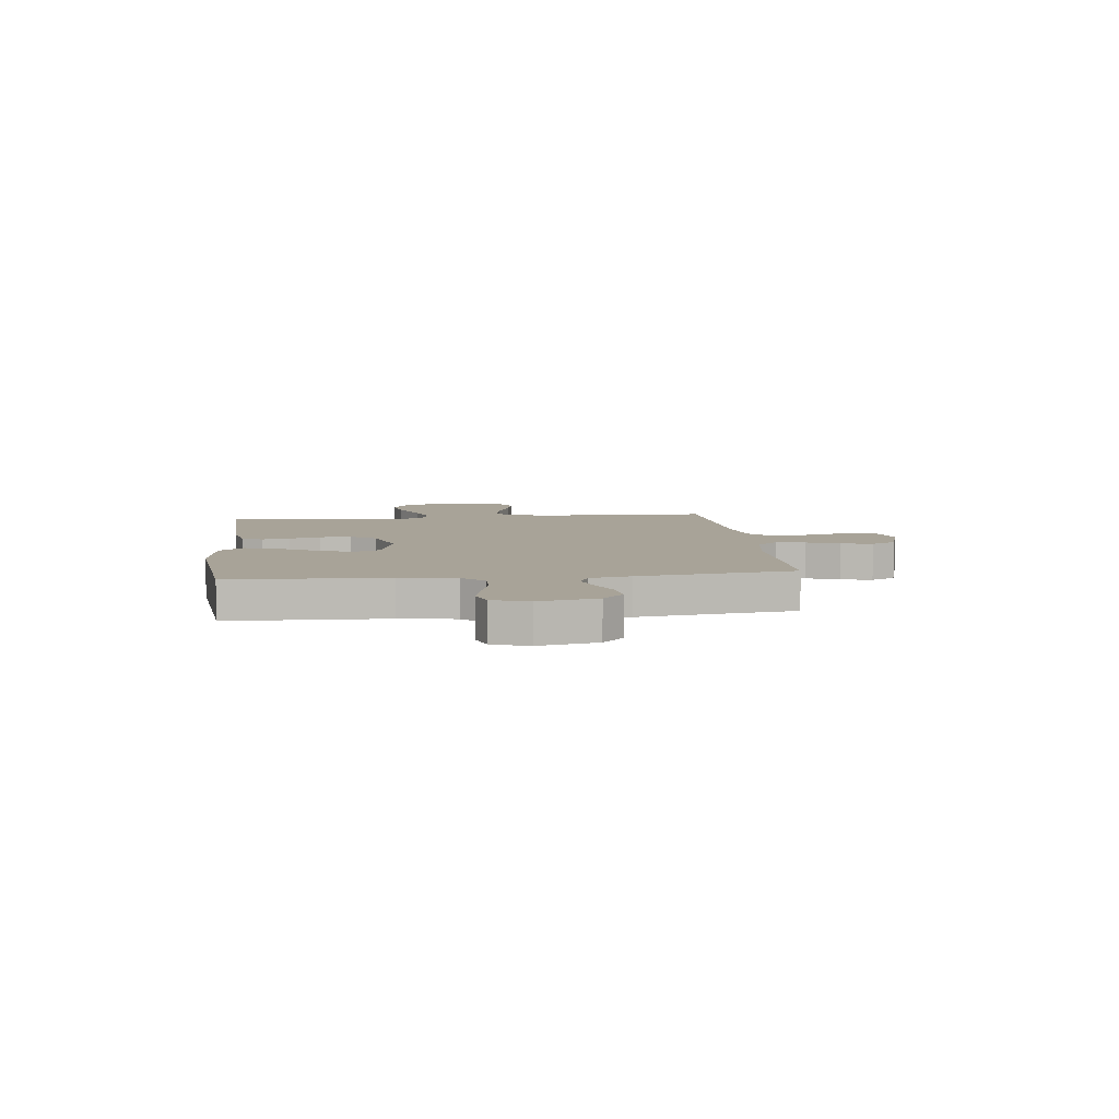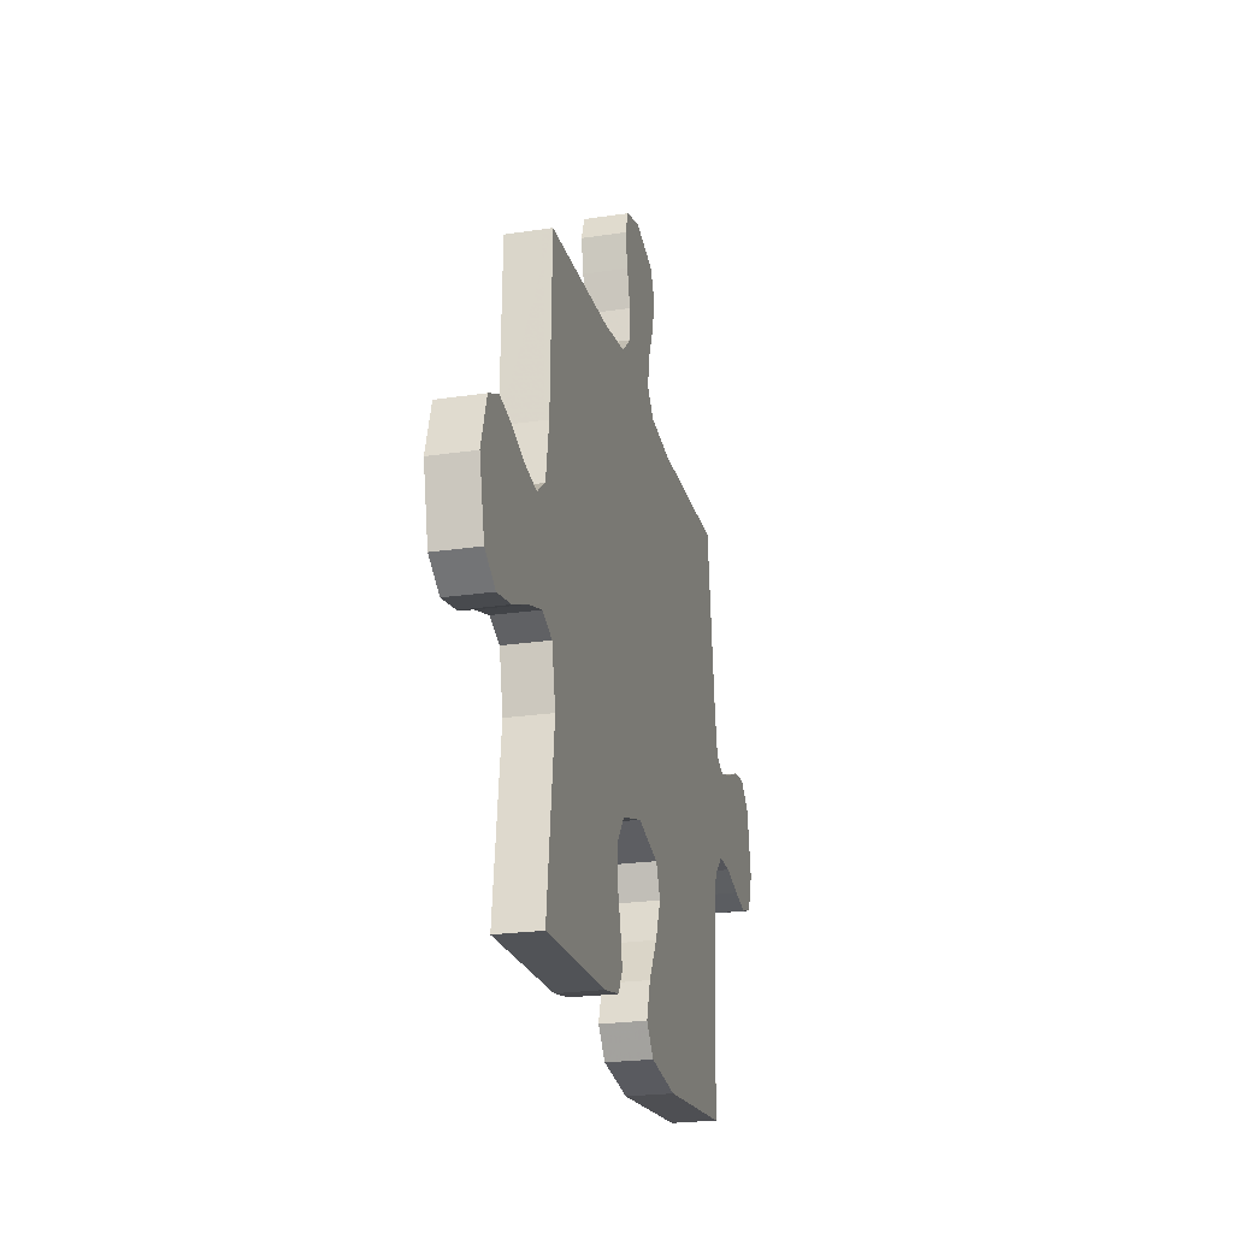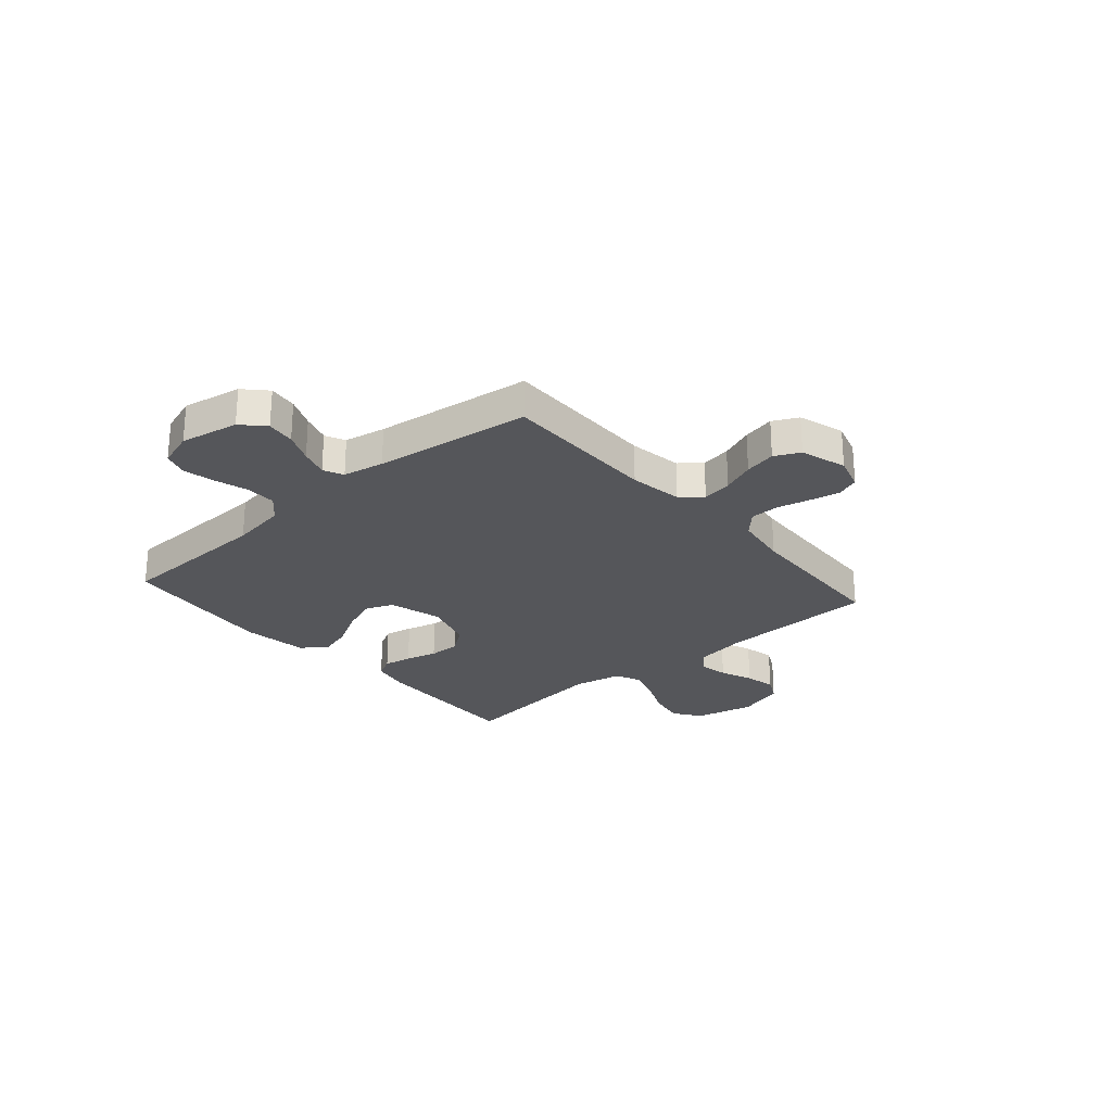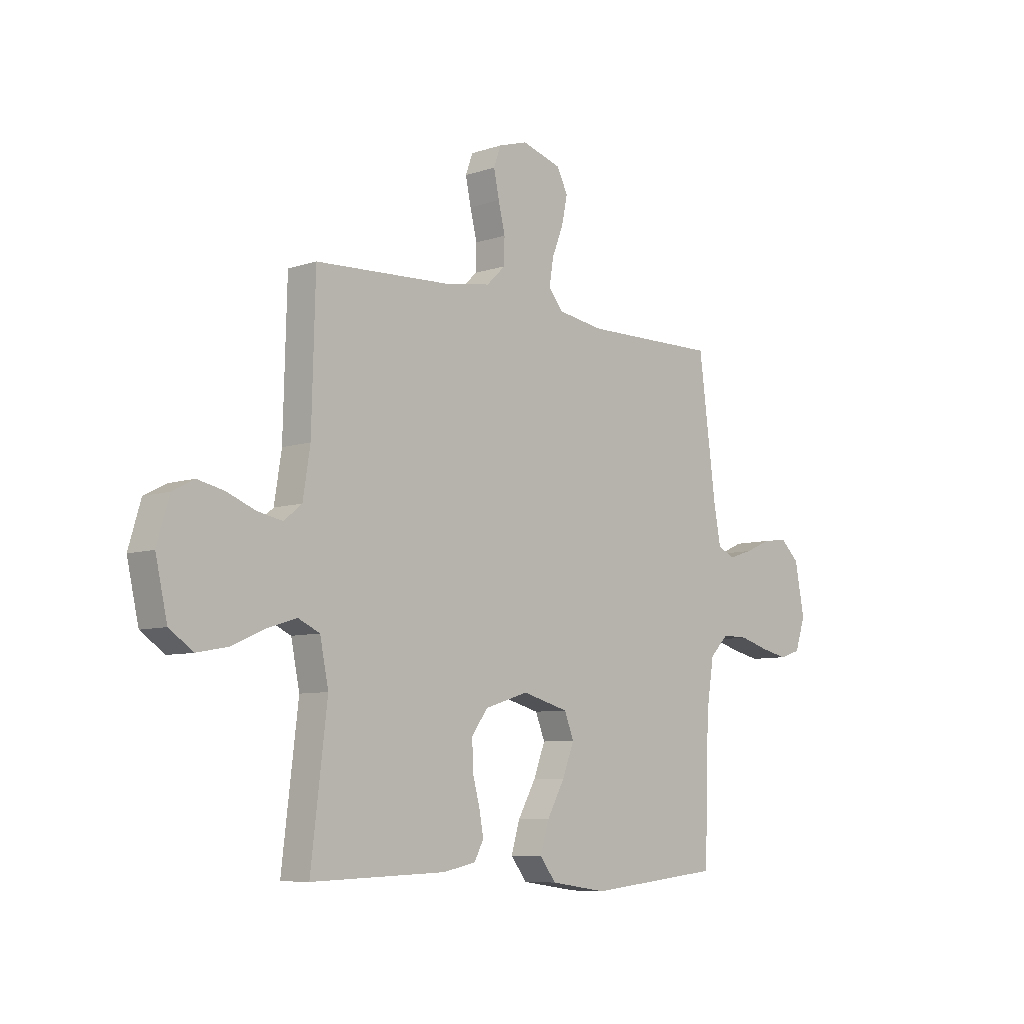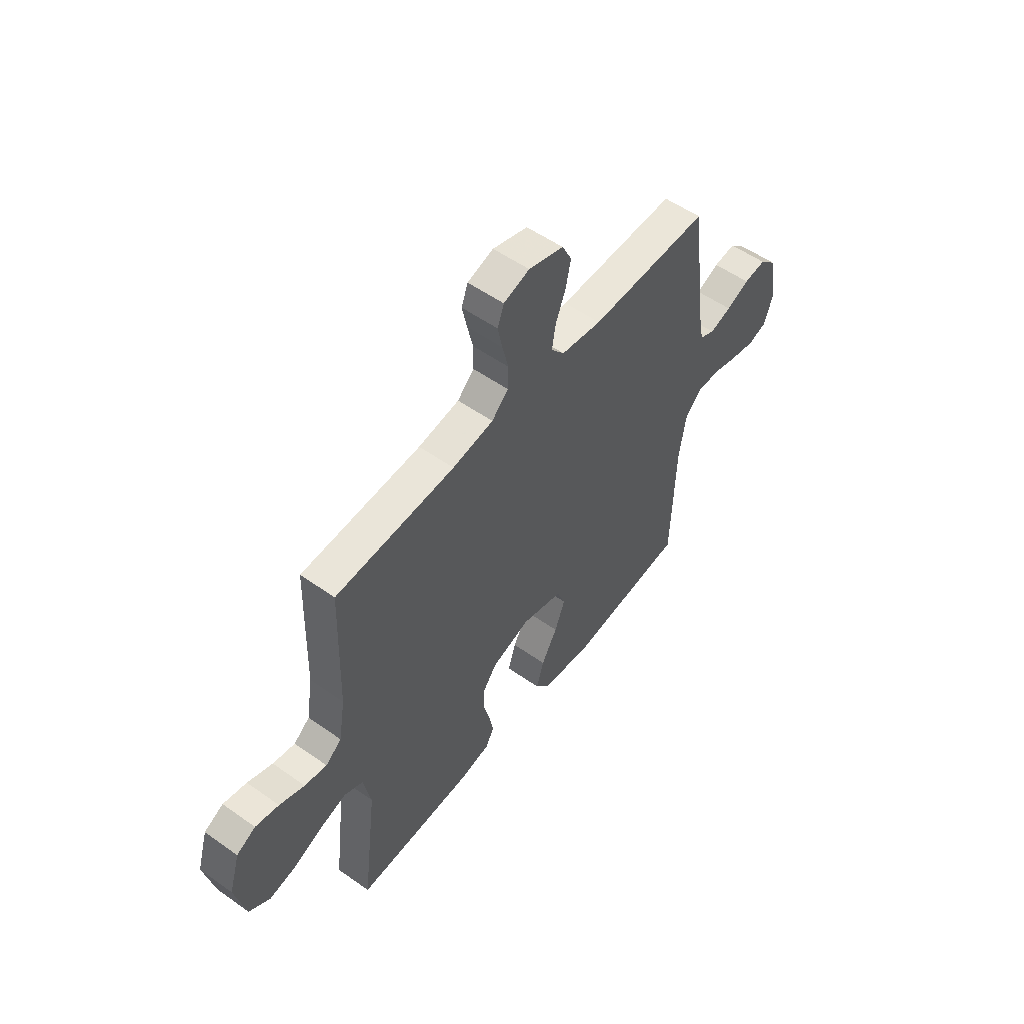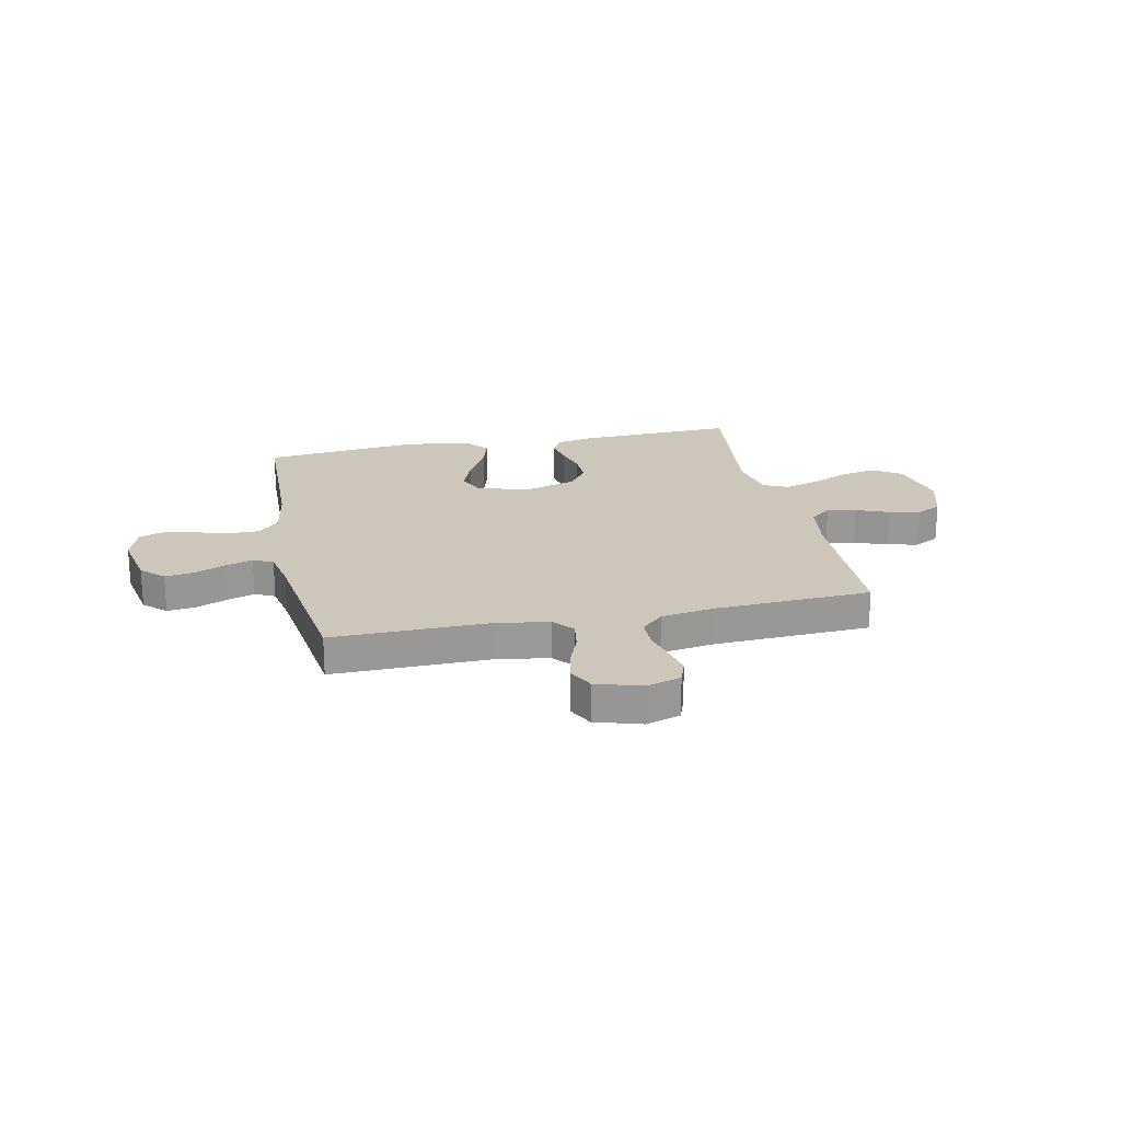
<metadata>
{"format":"obj","ext":"obj","renderer":"f3d","projection":"perspective","resolution":1024,"background":"white","views":[{"elev":6.9,"azim":-96.8,"up":"+Y"},{"elev":-23.9,"azim":103.9,"up":"+Z"},{"elev":-25.8,"azim":-49.0,"up":"+Y"},{"elev":-7.5,"azim":133.3,"up":"+Z"},{"elev":54.2,"azim":126.9,"up":"+Z"},{"elev":21.4,"azim":-12.0,"up":"+Y"}]}
</metadata>
<code>
v 0.5 0.07 -0.5
v 0.2 0.07 -0.49
v 0.127 0.07 -0.475
v 0.106 0.07 -0.436
v 0.116 0.07 -0.382
v 0.132 0.07 -0.322
v 0.133 0.07 -0.262
v 0.097 0.07 -0.213
v 0 0.07 -0.183
v -0.103 0.07 -0.211
v -0.124 0.07 -0.264
v -0.098 0.07 -0.332
v -0.058 0.07 -0.403
v -0.039 0.07 -0.467
v -0.075 0.07 -0.513
v -0.2 0.07 -0.531
v -0.5 0.07 -0.5
v -0.51 0.07 -0.2
v -0.527 0.07 -0.093
v -0.569 0.07 -0.051
v -0.627 0.07 -0.052
v -0.692 0.07 -0.071
v -0.752 0.07 -0.084
v -0.799 0.07 -0.069
v -0.822 0.07 0
v -0.801 0.07 0.112
v -0.759 0.07 0.152
v -0.704 0.07 0.145
v -0.646 0.07 0.12
v -0.592 0.07 0.103
v -0.554 0.07 0.121
v -0.539 0.07 0.2
v -0.5 0.07 0.5
v -0.2 0.07 0.497
v -0.098 0.07 0.513
v -0.065 0.07 0.553
v -0.074 0.07 0.61
v -0.099 0.07 0.673
v -0.112 0.07 0.734
v -0.088 0.07 0.782
v 0 0.07 0.809
v 0.065 0.07 0.789
v 0.081 0.07 0.745
v 0.069 0.07 0.688
v 0.054 0.07 0.626
v 0.055 0.07 0.57
v 0.097 0.07 0.53
v 0.2 0.07 0.514
v 0.5 0.07 0.5
v 0.508 0.07 0.2
v 0.524 0.07 0.099
v 0.564 0.07 0.067
v 0.62 0.07 0.078
v 0.683 0.07 0.103
v 0.742 0.07 0.116
v 0.79 0.07 0.091
v 0.817 0.07 0
v 0.791 0.07 -0.115
v 0.738 0.07 -0.151
v 0.67 0.07 -0.138
v 0.597 0.07 -0.106
v 0.531 0.07 -0.085
v 0.483 0.07 -0.107
v 0.464 0.07 -0.2
v 0.5 0 -0.5
v 0.2 0 -0.49
v 0.127 0 -0.475
v 0.106 0 -0.436
v 0.116 0 -0.382
v 0.132 0 -0.322
v 0.133 0 -0.262
v 0.097 0 -0.213
v 0 0 -0.183
v -0.103 0 -0.211
v -0.124 0 -0.264
v -0.098 0 -0.332
v -0.058 0 -0.403
v -0.039 0 -0.467
v -0.075 0 -0.513
v -0.2 0 -0.531
v -0.5 0 -0.5
v -0.51 0 -0.2
v -0.527 0 -0.093
v -0.569 0 -0.051
v -0.627 0 -0.052
v -0.692 0 -0.071
v -0.752 0 -0.084
v -0.799 0 -0.069
v -0.822 0 0
v -0.801 0 0.112
v -0.759 0 0.152
v -0.704 0 0.145
v -0.646 0 0.12
v -0.592 0 0.103
v -0.554 0 0.121
v -0.539 0 0.2
v -0.5 0 0.5
v -0.2 0 0.497
v -0.098 0 0.513
v -0.065 0 0.553
v -0.074 0 0.61
v -0.099 0 0.673
v -0.112 0 0.734
v -0.088 0 0.782
v 0 0 0.809
v 0.065 0 0.789
v 0.081 0 0.745
v 0.069 0 0.688
v 0.054 0 0.626
v 0.055 0 0.57
v 0.097 0 0.53
v 0.2 0 0.514
v 0.5 0 0.5
v 0.508 0 0.2
v 0.524 0 0.099
v 0.564 0 0.067
v 0.62 0 0.078
v 0.683 0 0.103
v 0.742 0 0.116
v 0.79 0 0.091
v 0.817 0 0
v 0.791 0 -0.115
v 0.738 0 -0.151
v 0.67 0 -0.138
v 0.597 0 -0.106
v 0.531 0 -0.085
v 0.483 0 -0.107
v 0.464 0 -0.2
f 58 59 60 61
f 58 61 62
f 57 58 62
f 56 57 62
f 53 54 55 56
f 52 53 56 62
f 51 52 62 63
f 48 49 50
f 47 48 50 51
f 46 47 51 63
f 42 43 44 45
f 40 41 42 45
f 40 45 46
f 37 38 39 40
f 36 37 40 46
f 35 36 46 63
f 32 33 34
f 31 32 34 35
f 26 27 28 29
f 26 29 30
f 25 26 30
f 24 25 30
f 21 22 23 24
f 21 24 30 31
f 15 16 17 18
f 15 18 19
f 12 13 14 15
f 11 12 15 19
f 10 11 19 20
f 3 4 5 6
f 1 2 3 6
f 64 1 6 7
f 63 64 7 8
f 35 63 8 9
f 20 21 31 35
f 9 10 20 35
f 125 124 123 122
f 126 125 122
f 126 122 121
f 126 121 120
f 120 119 118 117
f 126 120 117 116
f 127 126 116 115
f 114 113 112
f 115 114 112 111
f 127 115 111 110
f 109 108 107 106
f 109 106 105 104
f 110 109 104
f 104 103 102 101
f 110 104 101 100
f 127 110 100 99
f 98 97 96
f 99 98 96 95
f 93 92 91 90
f 94 93 90
f 94 90 89
f 94 89 88
f 88 87 86 85
f 95 94 88 85
f 82 81 80 79
f 83 82 79
f 79 78 77 76
f 83 79 76 75
f 84 83 75 74
f 70 69 68 67
f 70 67 66 65
f 71 70 65 128
f 72 71 128 127
f 73 72 127 99
f 99 95 85 84
f 99 84 74 73
f 1 65 66 2
f 2 66 67 3
f 3 67 68 4
f 4 68 69 5
f 5 69 70 6
f 6 70 71 7
f 7 71 72 8
f 8 72 73 9
f 9 73 74 10
f 10 74 75 11
f 11 75 76 12
f 12 76 77 13
f 13 77 78 14
f 14 78 79 15
f 15 79 80 16
f 16 80 81 17
f 17 81 82 18
f 18 82 83 19
f 19 83 84 20
f 20 84 85 21
f 21 85 86 22
f 22 86 87 23
f 23 87 88 24
f 24 88 89 25
f 25 89 90 26
f 26 90 91 27
f 27 91 92 28
f 28 92 93 29
f 29 93 94 30
f 30 94 95 31
f 31 95 96 32
f 32 96 97 33
f 33 97 98 34
f 34 98 99 35
f 35 99 100 36
f 36 100 101 37
f 37 101 102 38
f 38 102 103 39
f 39 103 104 40
f 40 104 105 41
f 41 105 106 42
f 42 106 107 43
f 43 107 108 44
f 44 108 109 45
f 45 109 110 46
f 46 110 111 47
f 47 111 112 48
f 48 112 113 49
f 49 113 114 50
f 50 114 115 51
f 51 115 116 52
f 52 116 117 53
f 53 117 118 54
f 54 118 119 55
f 55 119 120 56
f 56 120 121 57
f 57 121 122 58
f 58 122 123 59
f 59 123 124 60
f 60 124 125 61
f 61 125 126 62
f 62 126 127 63
f 63 127 128 64
f 64 128 65 1

</code>
